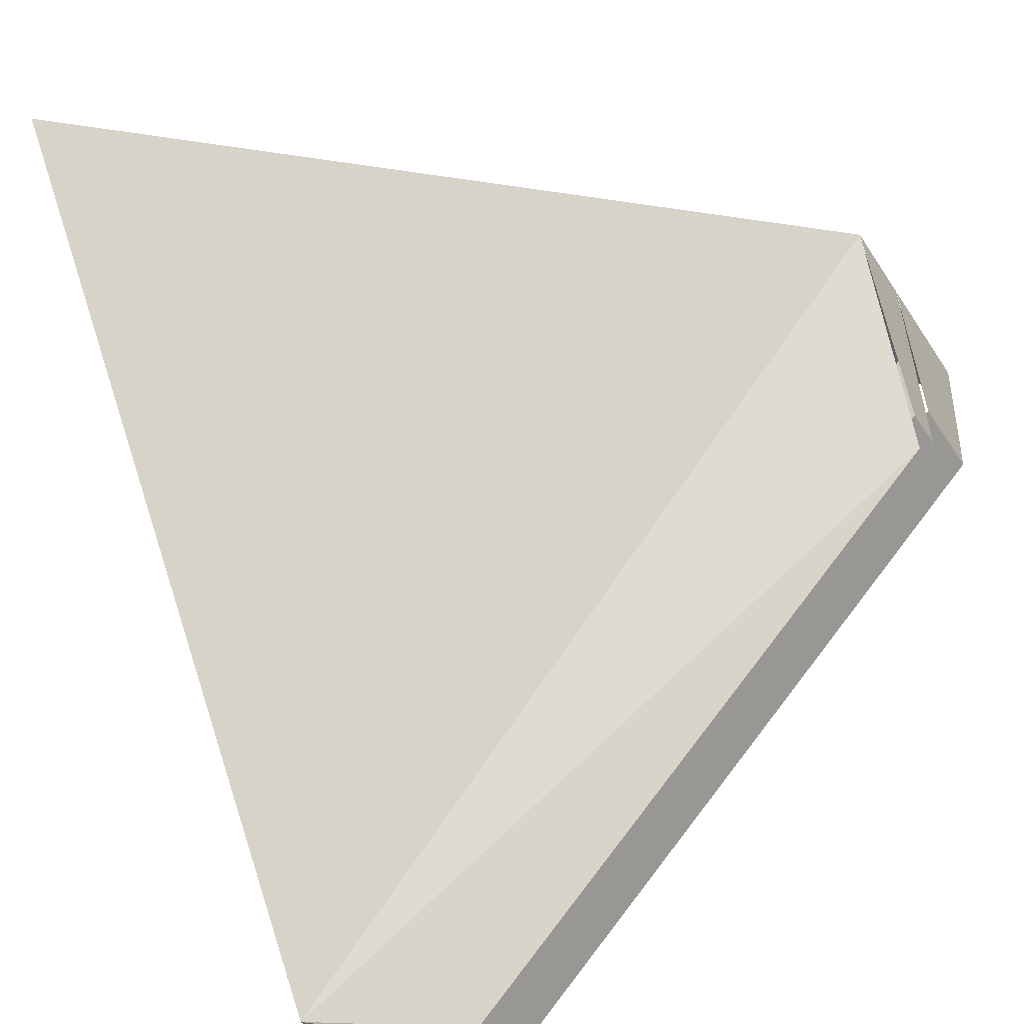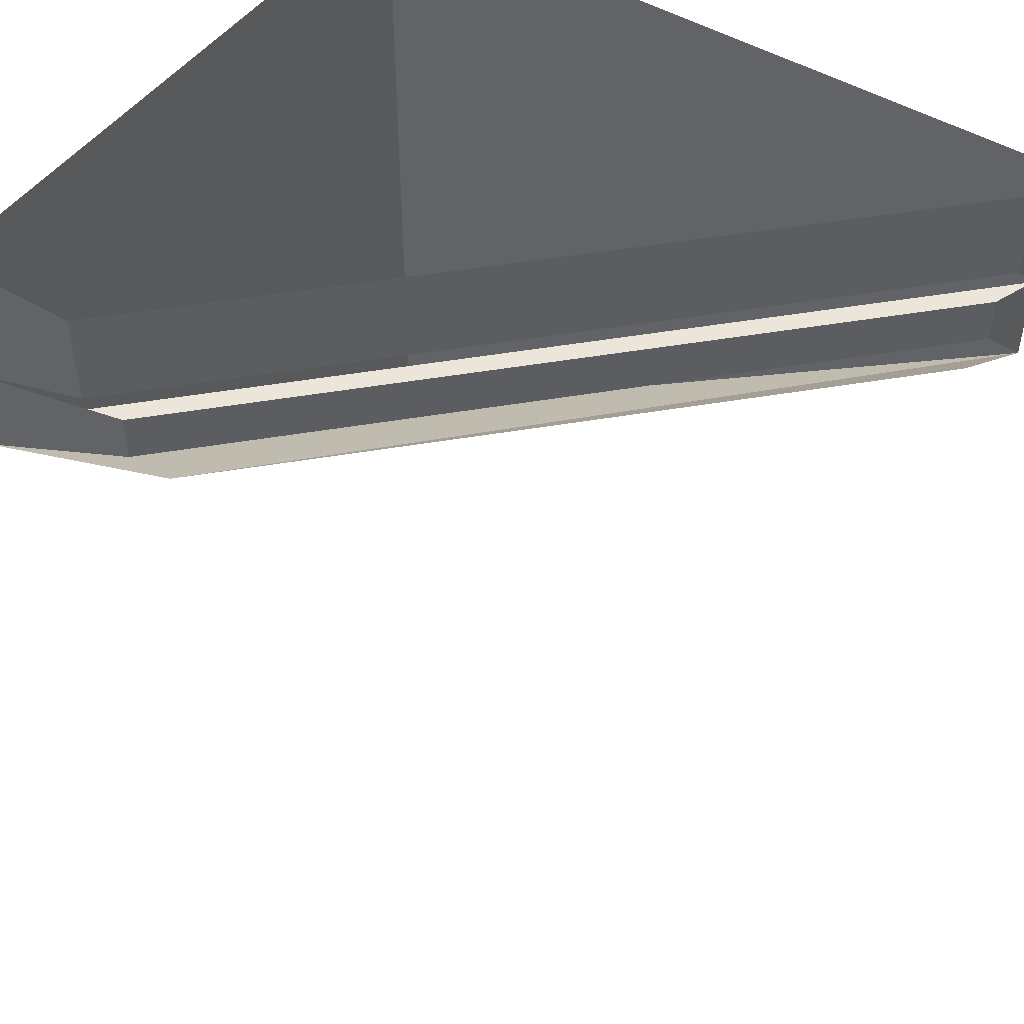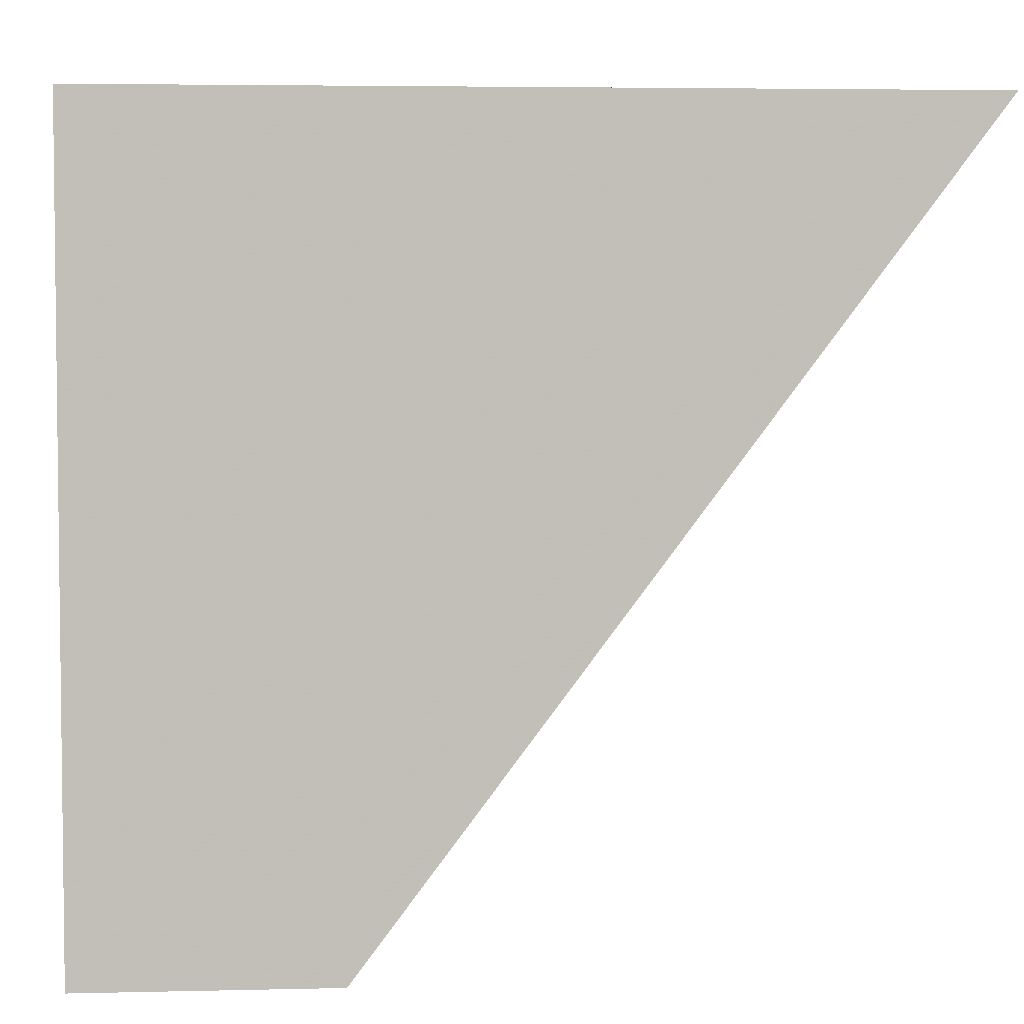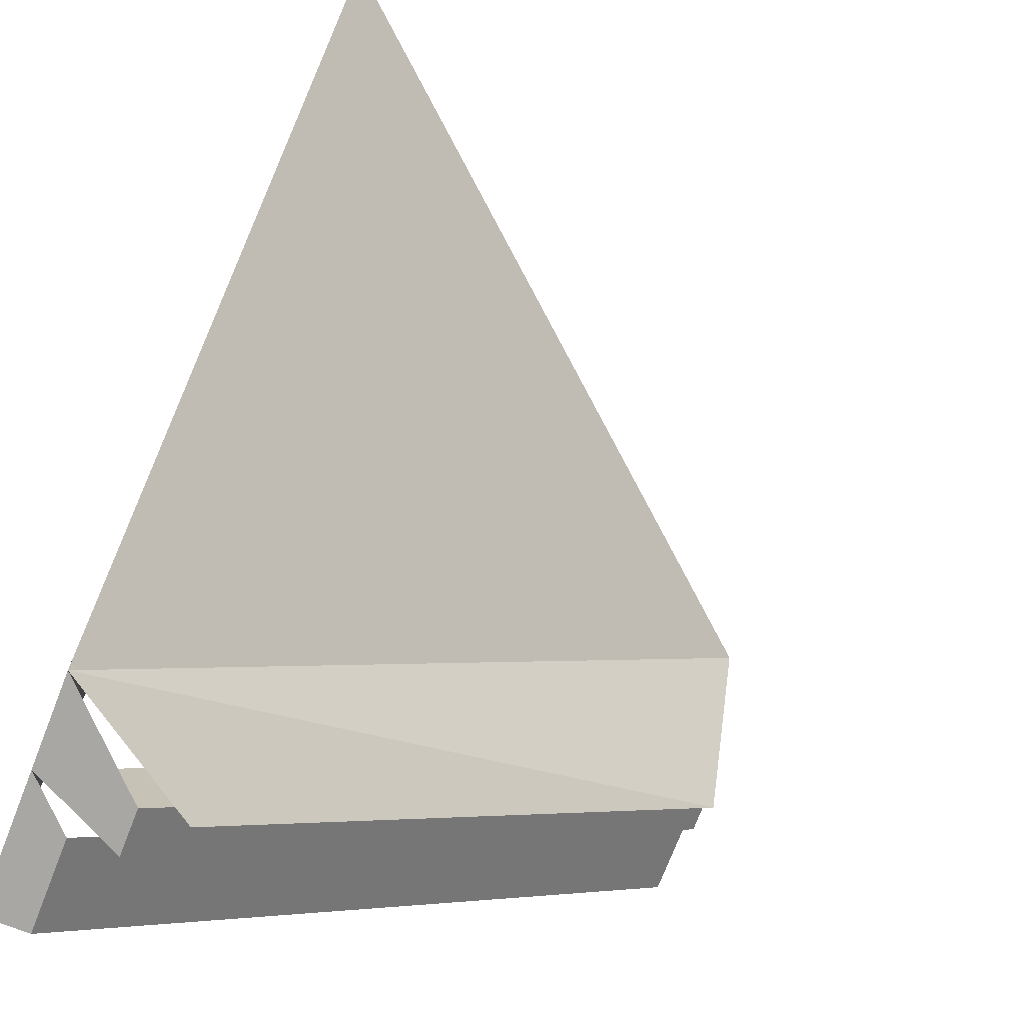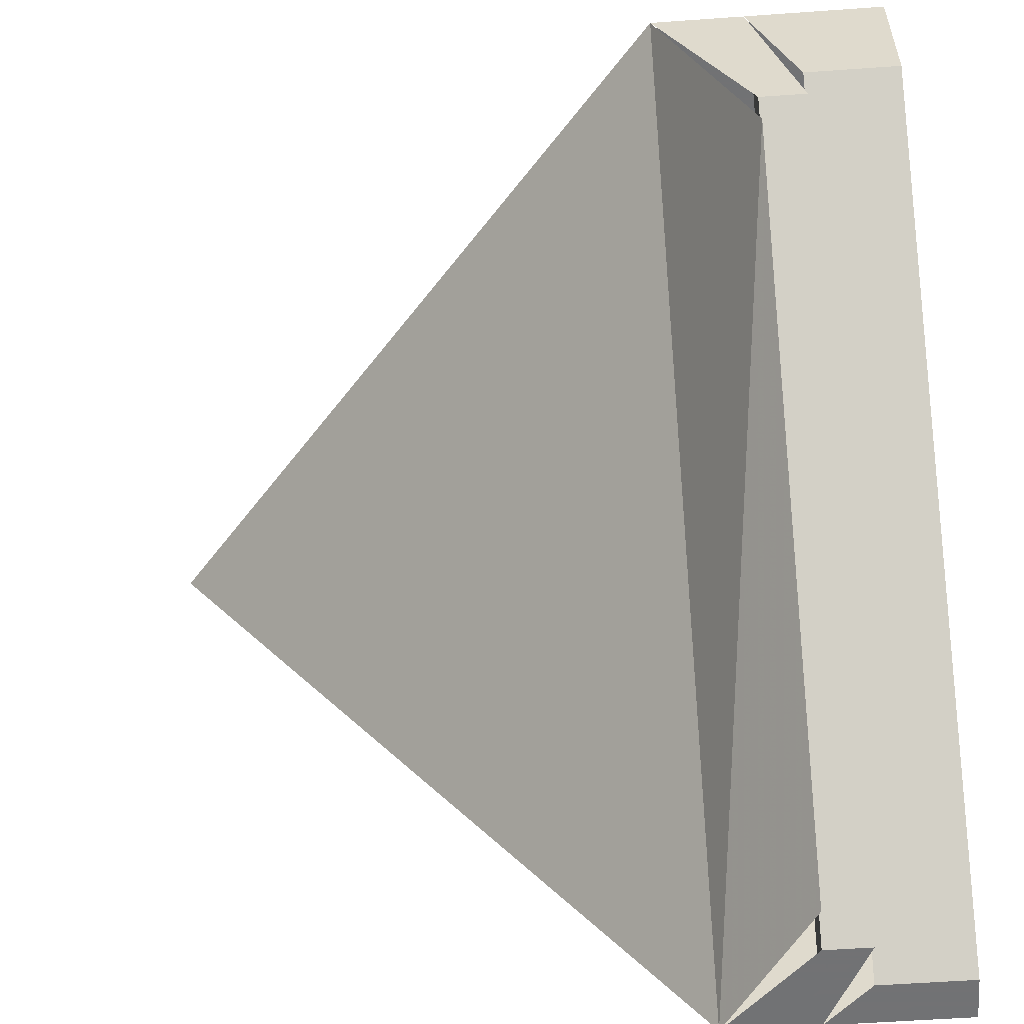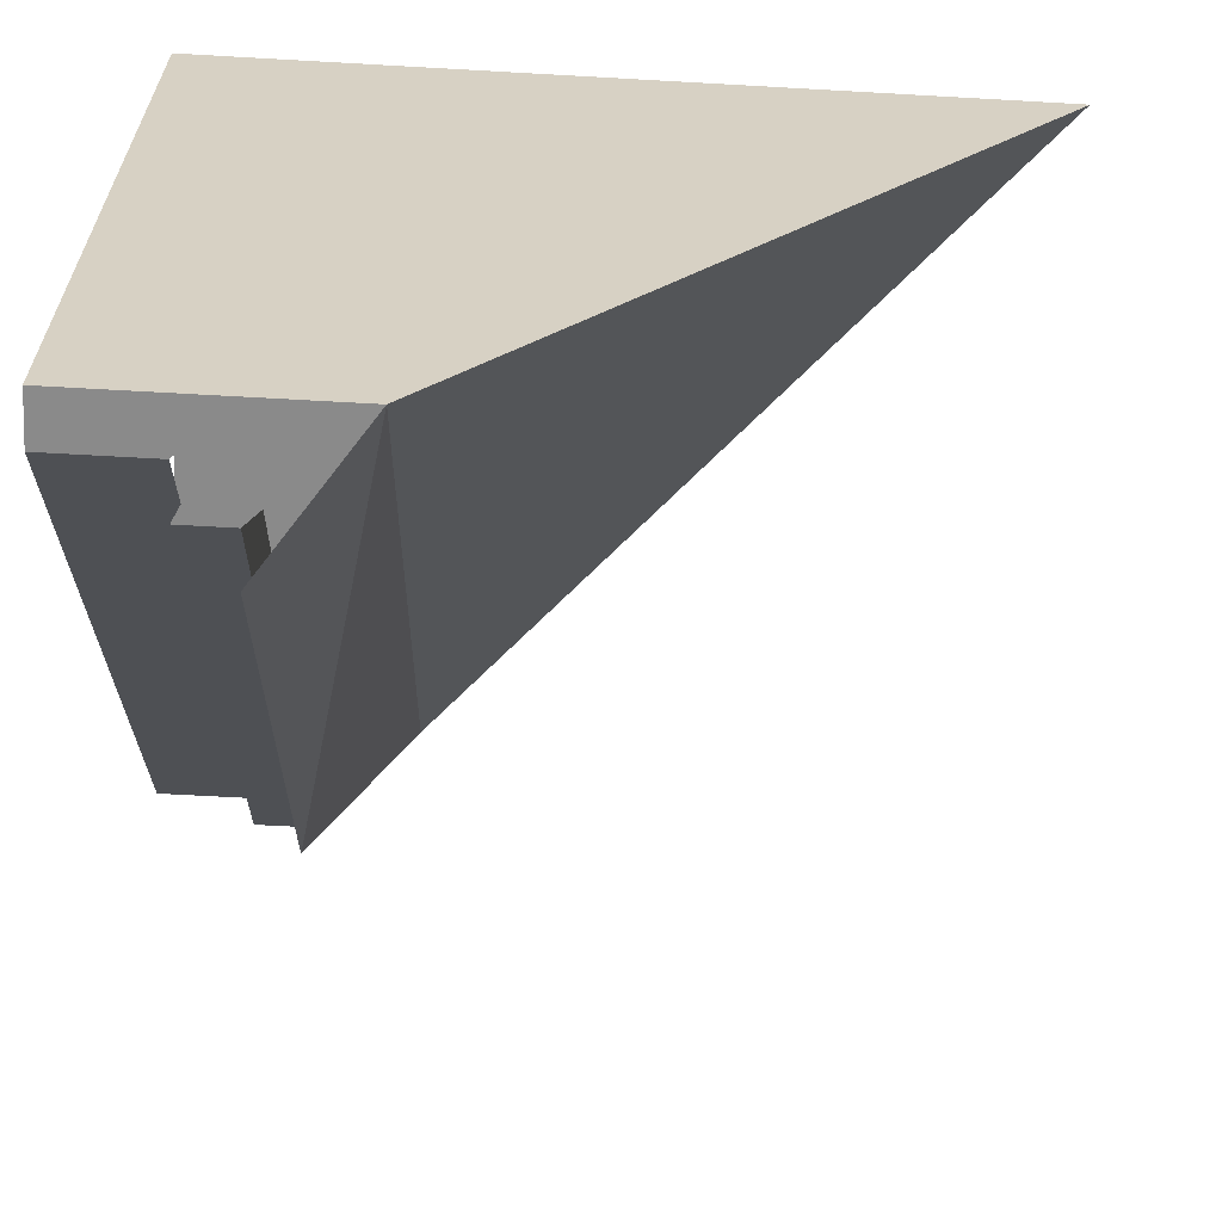
<metadata>
{"format":"obj","ext":"obj","renderer":"f3d","projection":"perspective","resolution":1024,"background":"white","views":[{"elev":-42.7,"azim":30.3,"up":"+Z"},{"elev":48.0,"azim":124.1,"up":"+Y"},{"elev":4.3,"azim":-94.4,"up":"+Z"},{"elev":-74.8,"azim":-21.4,"up":"+Z"},{"elev":-55.6,"azim":94.3,"up":"+Z"},{"elev":-63.4,"azim":-93.3,"up":"+Z"}]}
</metadata>
<code>
o roof/5774/diagonal
v -40 0 -64
v 64 0 40
v 64 -16 40
v -40 -16 -64
v -48 -16 -64
v -48 0 -64
v -48 0 64
v -48 -104 64
v 63 -16 64
v 63 0 64
v -32 -24 -64
v -32 -16 -64
v 64 -16 32
v 64 -24 32
v 64 -24 48
v -48 -24 -64
v 64 0 64
v 64 -16 64
v 64 -24 64
v 64 -32 64
v 64 -40 64
v -48 -120 64
v 63 -24 64
v 63 -32 64
v -48 -128 64
v 63 -40 64
v -48 -136 64
v -48 -32 -64
v -48 -40 -64
v 64 -24 24
v -24 -24 -64
v -16 -88 104
v -48 64 64
v -48 -192 64
v 63 64 64
v -48 64 -64
v -48 -192 -64
v -40 0 -64
v -40 0 -64
f 1 2 3
f 1 3 4
f 1 4 5
f 1 5 6
f 6 5 7
f 7 5 8
f 7 8 9
f 7 9 10
f 11 12 13
f 11 13 14
f 11 14 15
f 11 15 16
f 17 18 2
f 2 18 19
f 2 19 3
f 14 13 19
f 14 19 20
f 14 20 21
f 5 4 16
f 5 16 8
f 8 16 22
f 8 22 9
f 9 22 23
f 23 22 24
f 24 22 25
f 24 25 26
f 26 25 27
f 27 25 28
f 27 28 29
f 27 29 21
f 21 29 30
f 30 29 31
f 28 16 12
f 28 12 11
f 28 11 29
f 25 22 16
f 25 16 28

</code>
